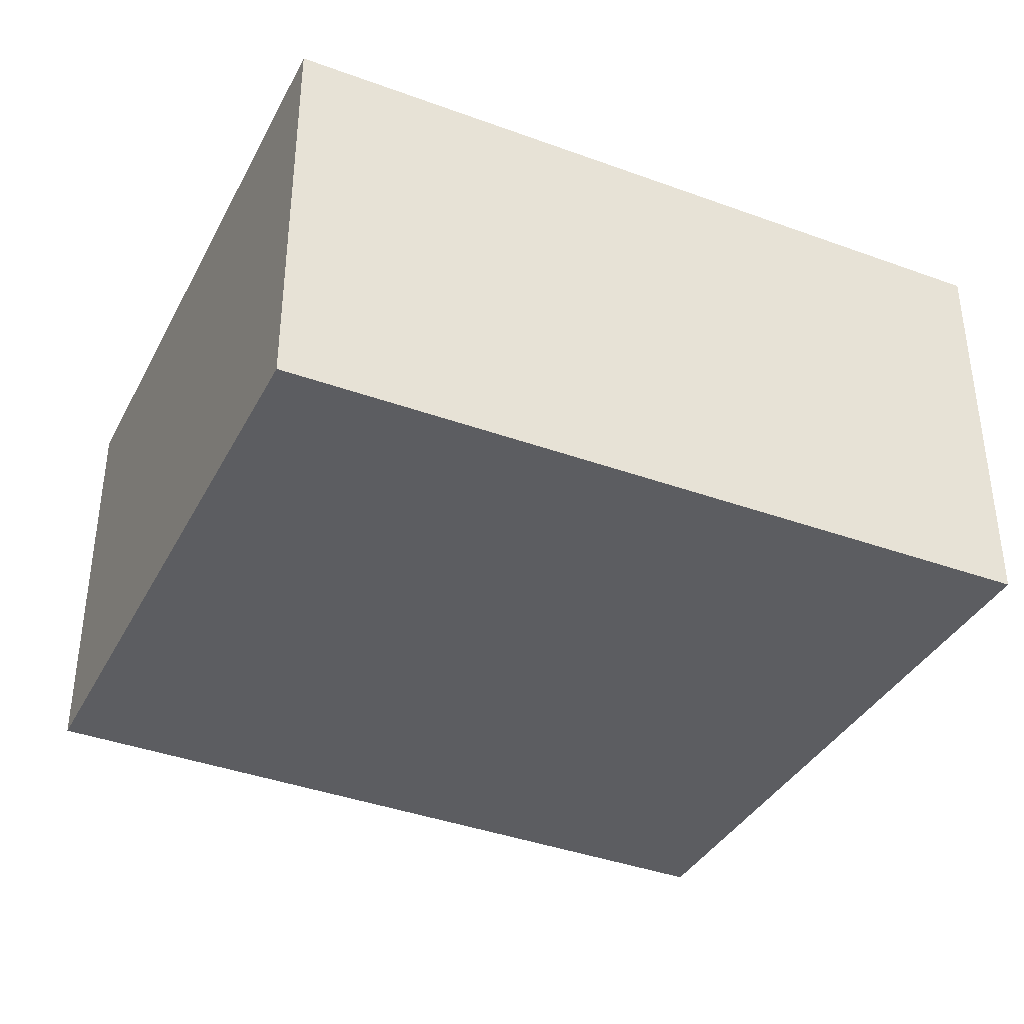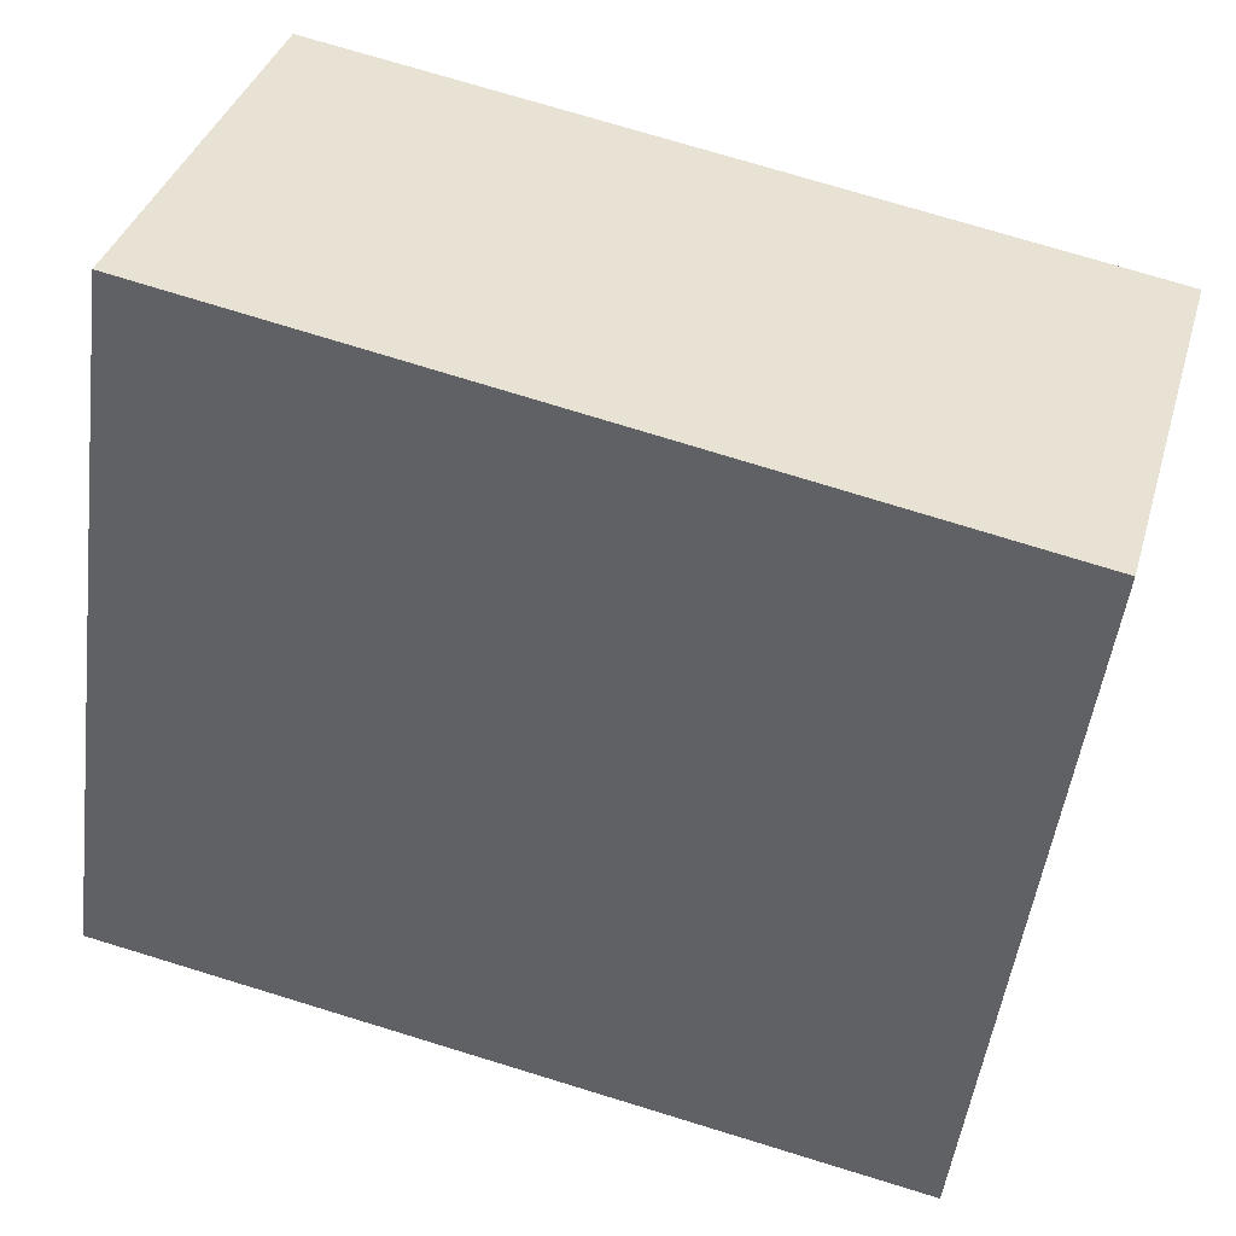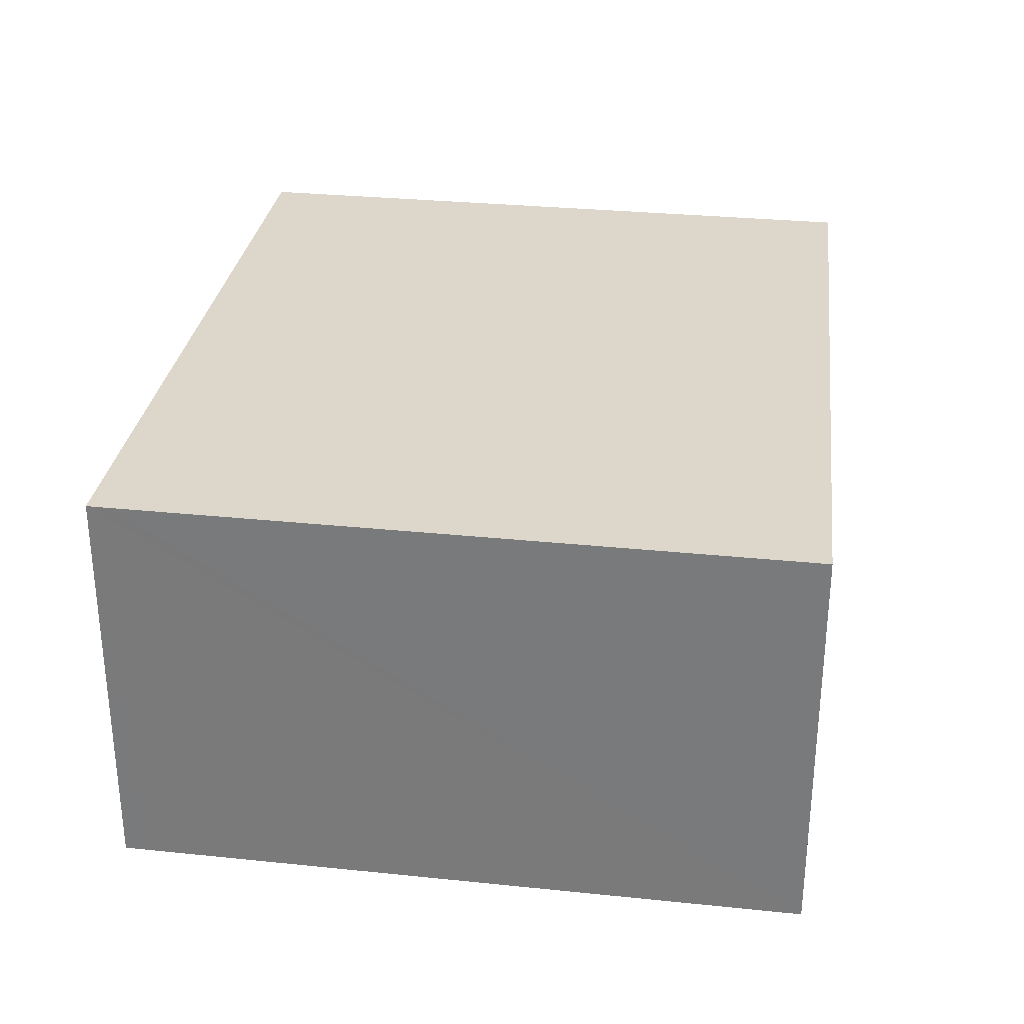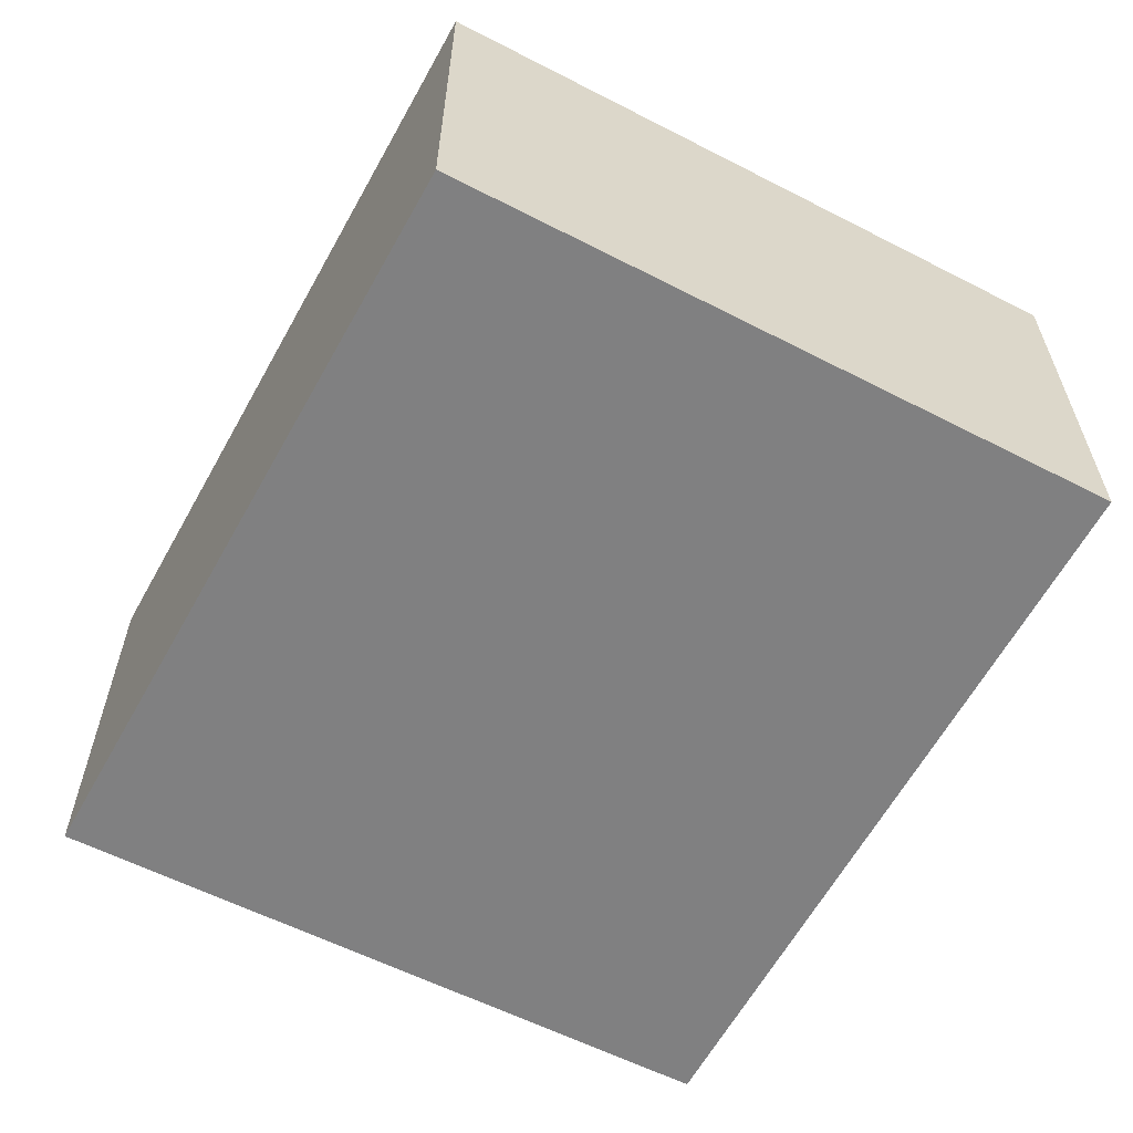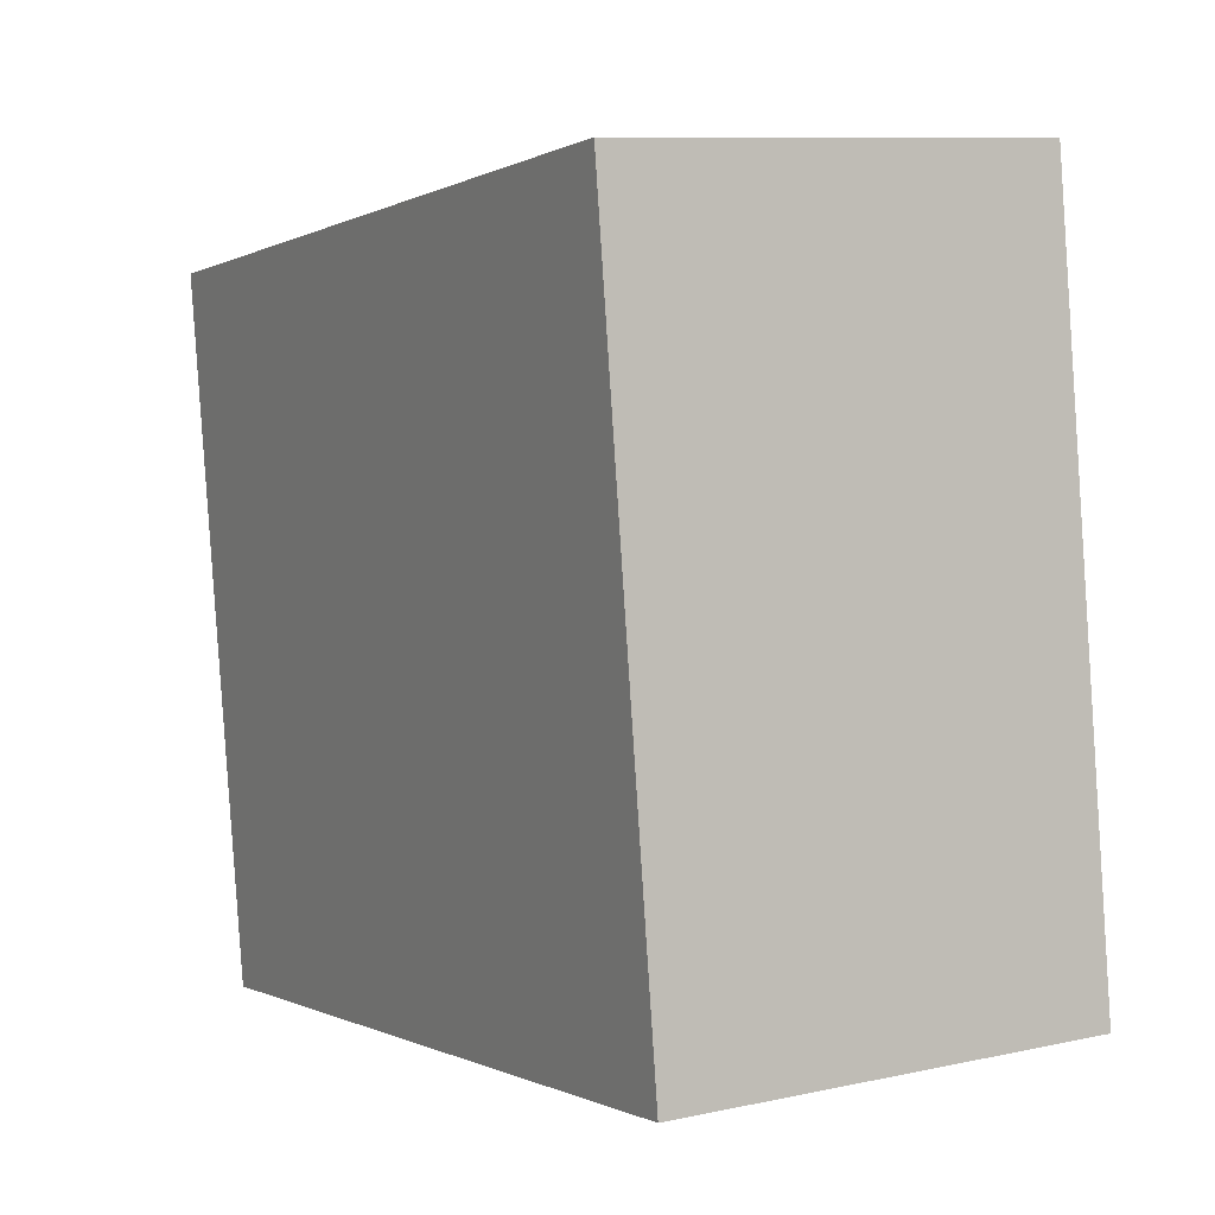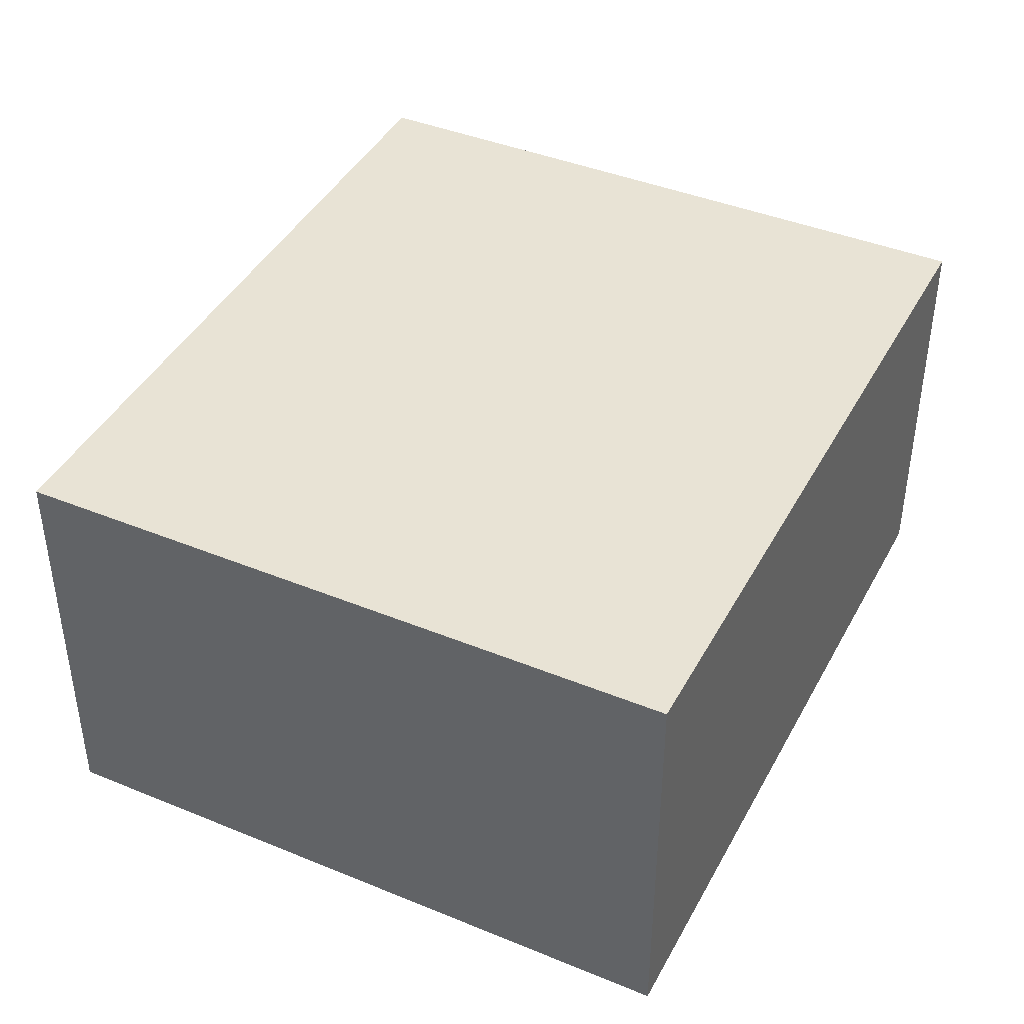
<metadata>
{"format":"obj","ext":"obj","renderer":"f3d","projection":"perspective","resolution":1024,"background":"white","views":[{"elev":-37.1,"azim":162.8,"up":"+Y"},{"elev":36.9,"azim":15.7,"up":"+Z"},{"elev":30.6,"azim":-73.9,"up":"+Y"},{"elev":-60.0,"azim":70.1,"up":"+Y"},{"elev":9.4,"azim":-119.6,"up":"+Z"},{"elev":41.1,"azim":124.3,"up":"+Y"}]}
</metadata>
<code>
v  5.402 2.859 -0.746
v  0.638 2.859 4.803
v  6.045 2.859 3.929
v  0 2.859 1.751e-16
v  0.019 2.859 0.146
v  0.638 -2.941e-16 4.803
v  6.045 -2.406e-16 3.929
v  5.402 4.568e-17 -0.746
v  0 0 0
v  0.019 -8.94e-18 0.146
g defaultobject
f 1 2 3
f 2 1 4
f 2 4 5
f 6 3 2
f 3 6 7
f 7 1 3
f 1 7 8
f 8 4 1
f 4 8 9
f 5 6 2
f 6 5 4
f 6 4 10
f 10 4 9
f 10 7 6
f 7 10 8
f 8 10 9

</code>
